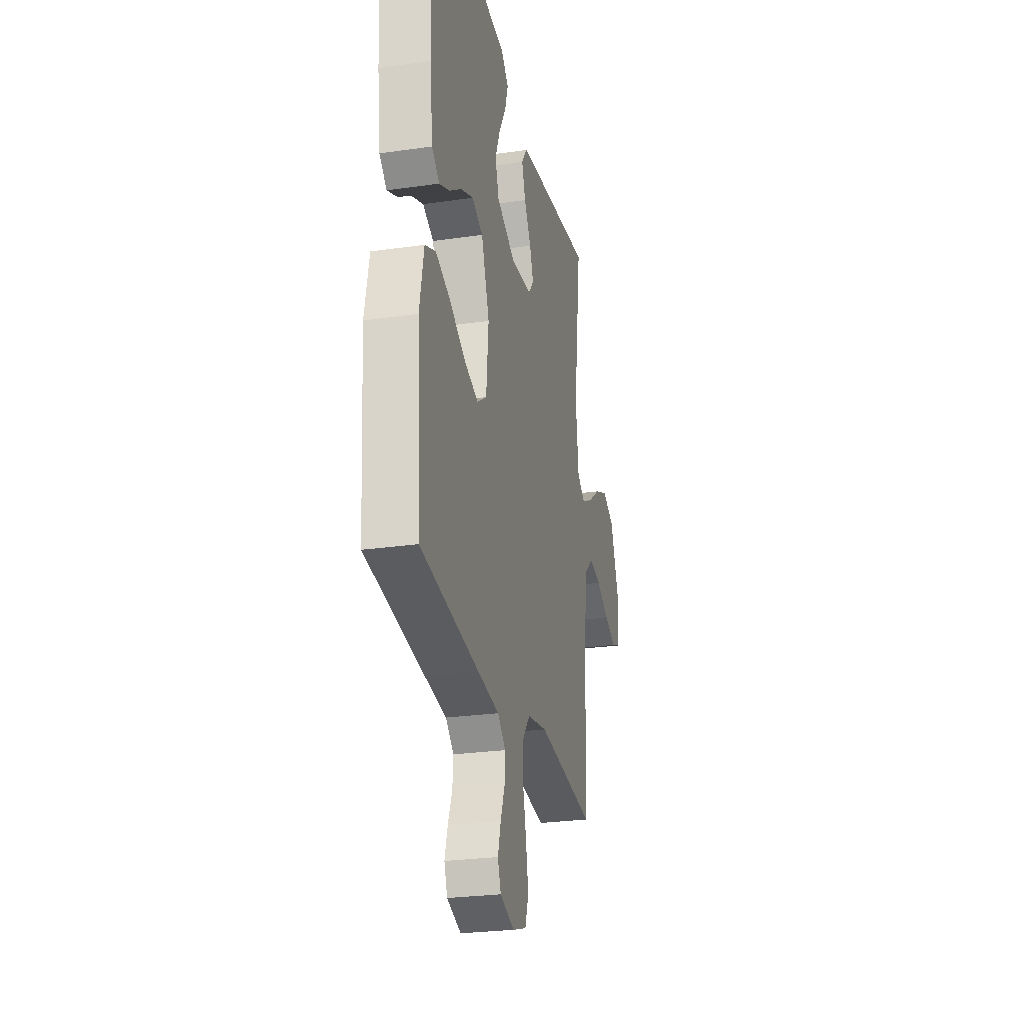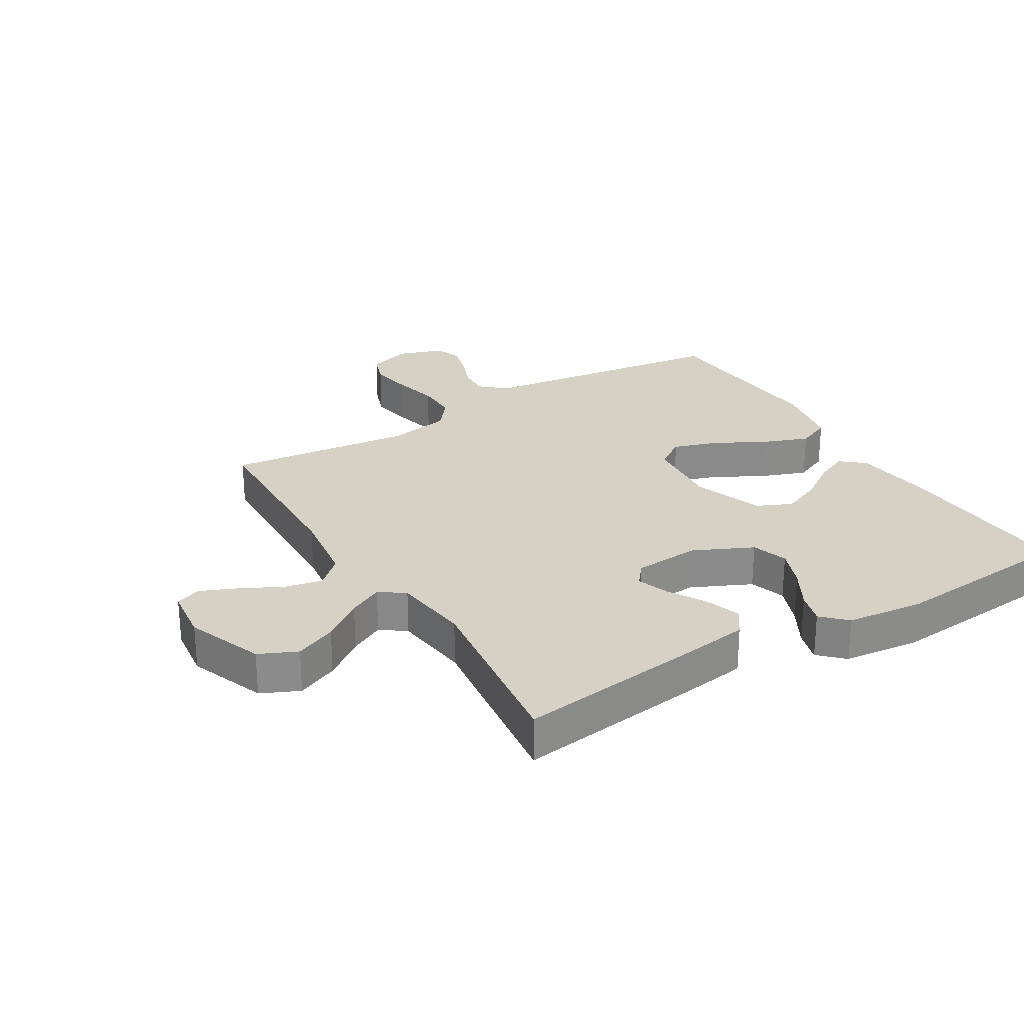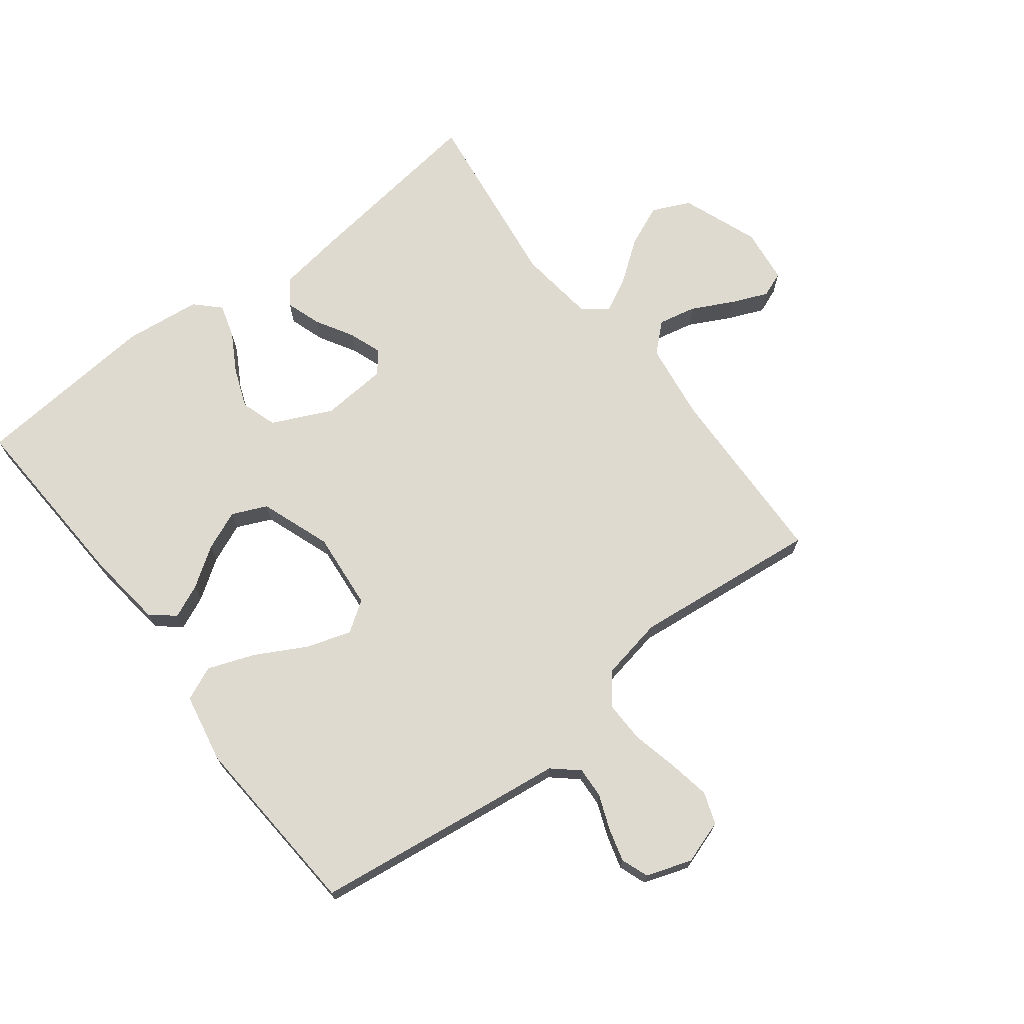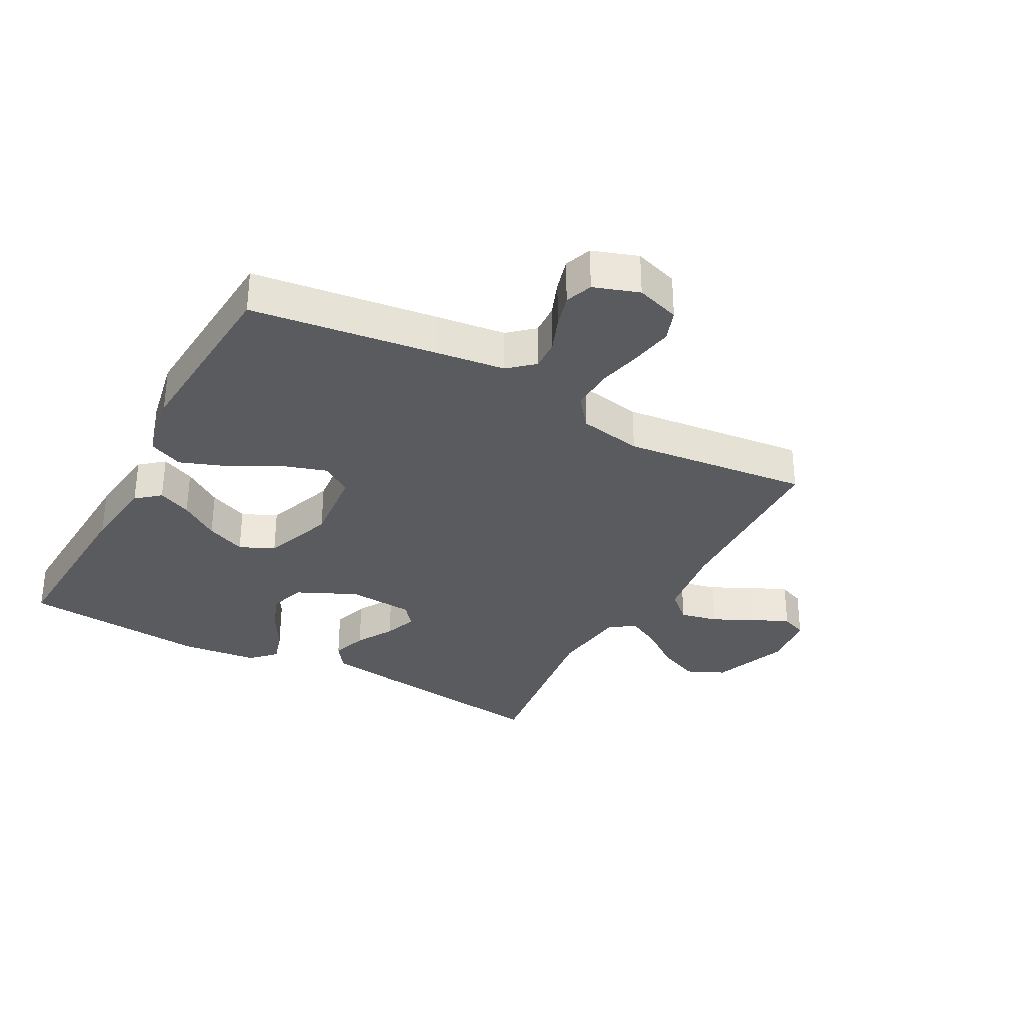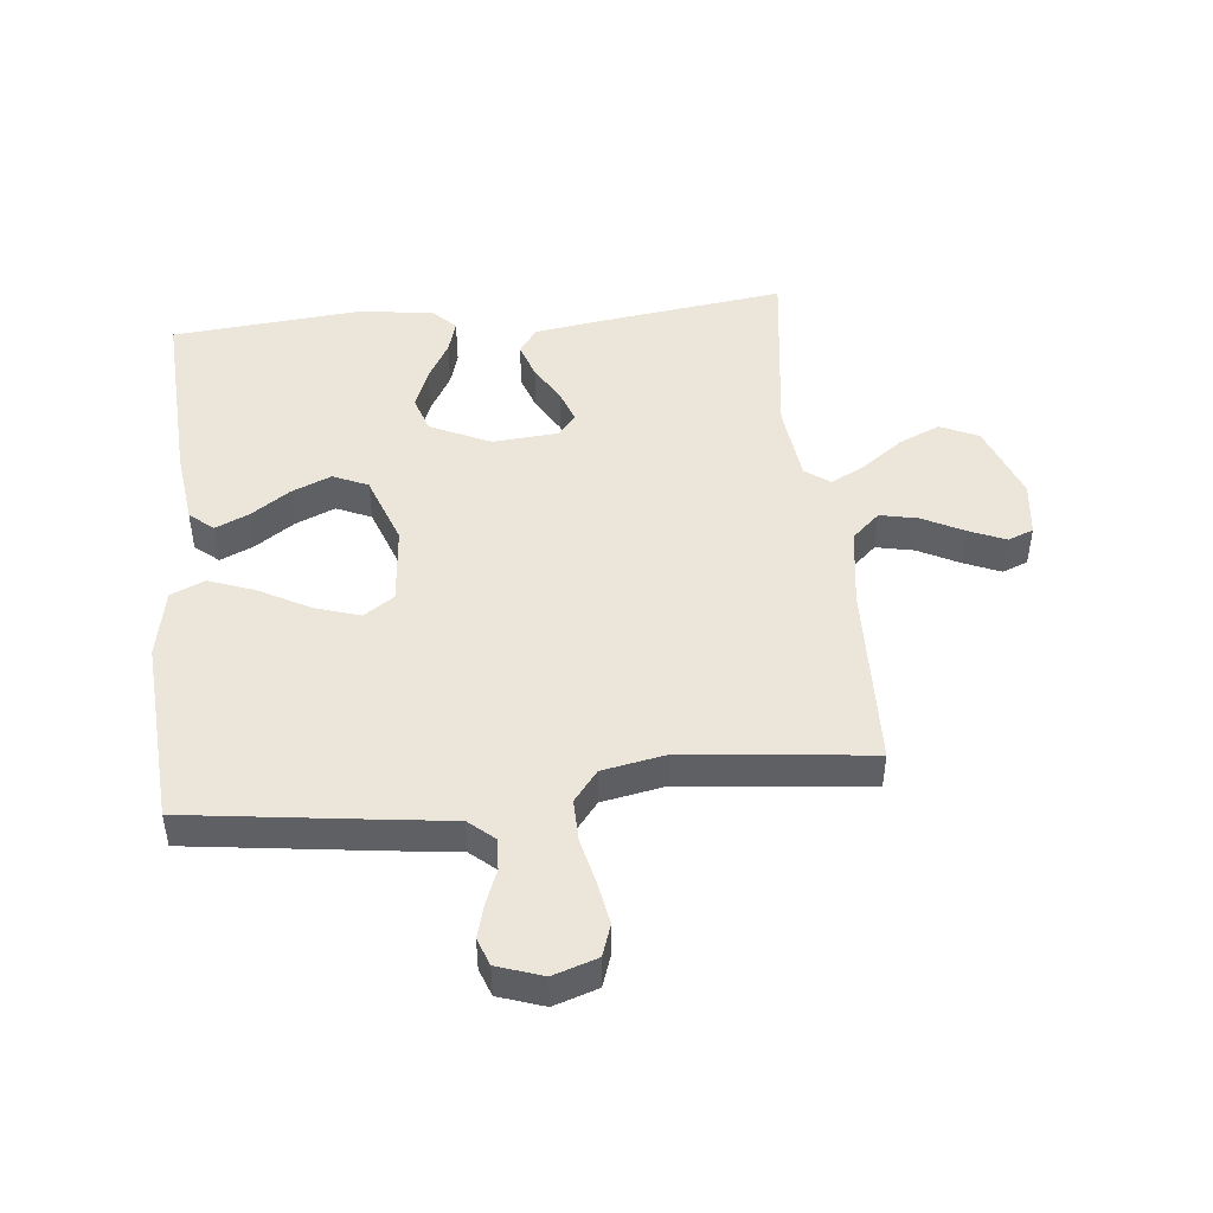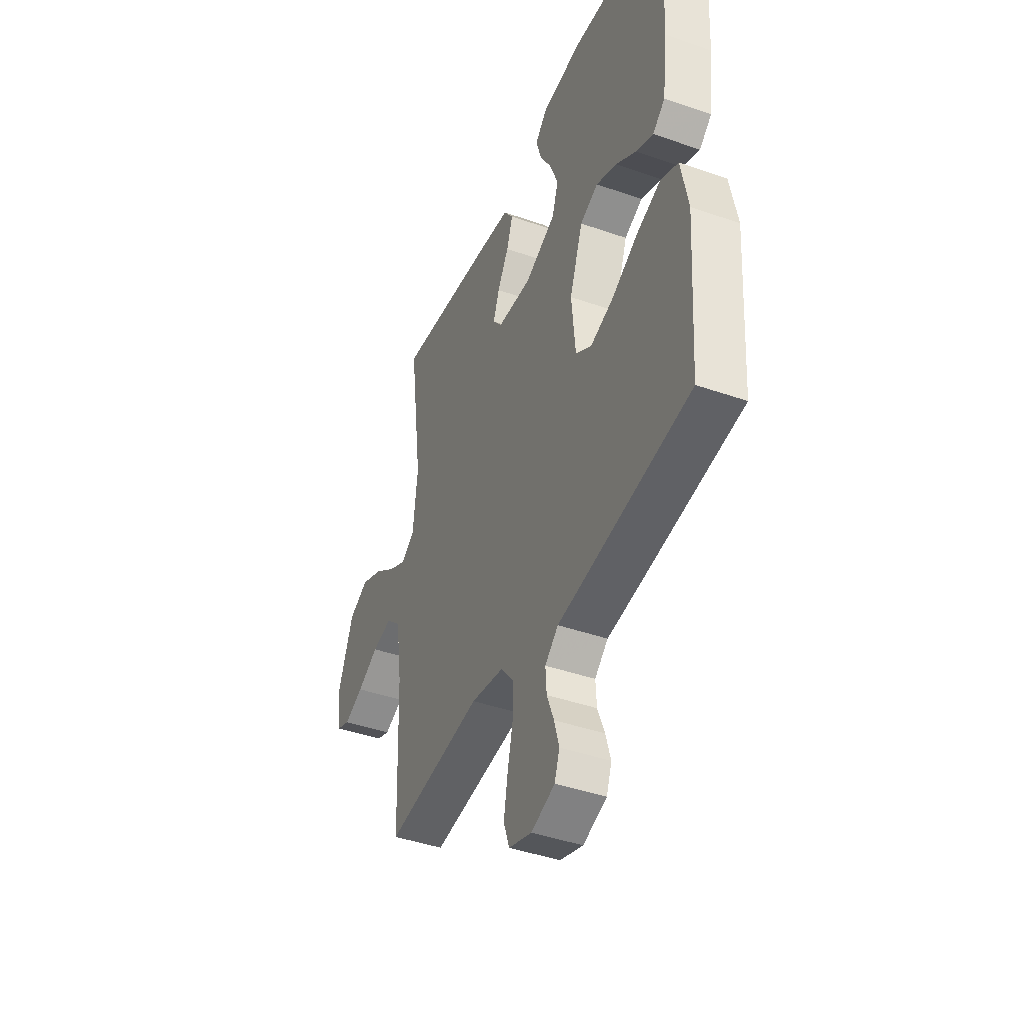
<metadata>
{"format":"obj","ext":"obj","renderer":"f3d","projection":"perspective","resolution":1024,"background":"white","views":[{"elev":-26.1,"azim":102.8,"up":"+Z"},{"elev":26.6,"azim":-31.2,"up":"+Y"},{"elev":70.6,"azim":142.4,"up":"+Y"},{"elev":-32.6,"azim":151.5,"up":"+Y"},{"elev":47.1,"azim":174.0,"up":"+Y"},{"elev":-42.5,"azim":67.3,"up":"+Z"}]}
</metadata>
<code>
v 0.5 0.07 0.5
v 0.485 0.07 0.2
v 0.47 0.07 0.077
v 0.432 0.07 0.045
v 0.378 0.07 0.069
v 0.315 0.07 0.112
v 0.251 0.07 0.139
v 0.195 0.07 0.114
v 0.154 0.07 0
v 0.166 0.07 -0.126
v 0.215 0.07 -0.159
v 0.287 0.07 -0.136
v 0.368 0.07 -0.092
v 0.443 0.07 -0.064
v 0.498 0.07 -0.088
v 0.52 0.07 -0.2
v 0.5 0.07 -0.5
v 0.2 0.07 -0.54
v 0.09 0.07 -0.554
v 0.049 0.07 -0.59
v 0.052 0.07 -0.64
v 0.074 0.07 -0.696
v 0.089 0.07 -0.749
v 0.073 0.07 -0.793
v 0 0.07 -0.818
v -0.071 0.07 -0.795
v -0.089 0.07 -0.744
v -0.077 0.07 -0.676
v -0.06 0.07 -0.602
v -0.059 0.07 -0.535
v -0.098 0.07 -0.486
v -0.2 0.07 -0.467
v -0.5 0.07 -0.5
v -0.51 0.07 -0.2
v -0.528 0.07 -0.074
v -0.573 0.07 -0.033
v -0.634 0.07 -0.046
v -0.7 0.07 -0.08
v -0.759 0.07 -0.105
v -0.8 0.07 -0.089
v -0.811 0.07 0
v -0.764 0.07 0.124
v -0.703 0.07 0.152
v -0.636 0.07 0.123
v -0.571 0.07 0.075
v -0.515 0.07 0.046
v -0.475 0.07 0.075
v -0.46 0.07 0.2
v -0.5 0.07 0.5
v -0.2 0.07 0.461
v -0.091 0.07 0.445
v -0.062 0.07 0.404
v -0.081 0.07 0.347
v -0.116 0.07 0.287
v -0.135 0.07 0.234
v -0.107 0.07 0.199
v 0 0.07 0.191
v 0.096 0.07 0.236
v 0.115 0.07 0.294
v 0.09 0.07 0.358
v 0.054 0.07 0.421
v 0.038 0.07 0.474
v 0.076 0.07 0.512
v 0.2 0.07 0.526
v 0.5 0 0.5
v 0.485 0 0.2
v 0.47 0 0.077
v 0.432 0 0.045
v 0.378 0 0.069
v 0.315 0 0.112
v 0.251 0 0.139
v 0.195 0 0.114
v 0.154 0 0
v 0.166 0 -0.126
v 0.215 0 -0.159
v 0.287 0 -0.136
v 0.368 0 -0.092
v 0.443 0 -0.064
v 0.498 0 -0.088
v 0.52 0 -0.2
v 0.5 0 -0.5
v 0.2 0 -0.54
v 0.09 0 -0.554
v 0.049 0 -0.59
v 0.052 0 -0.64
v 0.074 0 -0.696
v 0.089 0 -0.749
v 0.073 0 -0.793
v 0 0 -0.818
v -0.071 0 -0.795
v -0.089 0 -0.744
v -0.077 0 -0.676
v -0.06 0 -0.602
v -0.059 0 -0.535
v -0.098 0 -0.486
v -0.2 0 -0.467
v -0.5 0 -0.5
v -0.51 0 -0.2
v -0.528 0 -0.074
v -0.573 0 -0.033
v -0.634 0 -0.046
v -0.7 0 -0.08
v -0.759 0 -0.105
v -0.8 0 -0.089
v -0.811 0 0
v -0.764 0 0.124
v -0.703 0 0.152
v -0.636 0 0.123
v -0.571 0 0.075
v -0.515 0 0.046
v -0.475 0 0.075
v -0.46 0 0.2
v -0.5 0 0.5
v -0.2 0 0.461
v -0.091 0 0.445
v -0.062 0 0.404
v -0.081 0 0.347
v -0.116 0 0.287
v -0.135 0 0.234
v -0.107 0 0.199
v 0 0 0.191
v 0.096 0 0.236
v 0.115 0 0.294
v 0.09 0 0.358
v 0.054 0 0.421
v 0.038 0 0.474
v 0.076 0 0.512
v 0.2 0 0.526
f 4 5 6
f 3 4 6
f 2 3 6
f 1 2 6
f 64 1 6
f 63 64 6
f 62 63 6
f 61 62 6
f 60 61 6
f 59 60 6 7
f 58 59 7 8
f 57 58 8 9
f 56 57 9 10
f 52 53 54
f 51 52 54
f 50 51 54
f 49 50 54
f 48 49 54
f 47 48 54 55
f 46 47 55 56
f 43 44 45
f 42 43 45
f 41 42 45
f 40 41 45
f 39 40 45
f 38 39 45
f 37 38 45
f 36 37 45 46
f 46 56 10
f 36 46 10
f 35 36 10
f 32 33 34
f 35 10 11
f 34 35 11
f 32 34 11
f 31 32 11
f 27 28 29
f 26 27 29
f 25 26 29
f 24 25 29
f 23 24 29
f 22 23 29
f 21 22 29
f 20 21 29 30
f 31 11 12
f 30 31 12
f 20 30 12
f 19 20 12
f 17 18 19
f 16 17 19
f 15 16 19
f 14 15 19
f 13 14 19
f 12 13 19
f 70 69 68
f 70 68 67
f 70 67 66
f 70 66 65
f 70 65 128
f 70 128 127
f 70 127 126
f 70 126 125
f 70 125 124
f 71 70 124 123
f 72 71 123 122
f 73 72 122 121
f 74 73 121 120
f 118 117 116
f 118 116 115
f 118 115 114
f 118 114 113
f 118 113 112
f 119 118 112 111
f 120 119 111 110
f 109 108 107
f 109 107 106
f 109 106 105
f 109 105 104
f 109 104 103
f 109 103 102
f 109 102 101
f 110 109 101 100
f 74 120 110
f 74 110 100
f 74 100 99
f 98 97 96
f 75 74 99
f 75 99 98
f 75 98 96
f 75 96 95
f 93 92 91
f 93 91 90
f 93 90 89
f 93 89 88
f 93 88 87
f 93 87 86
f 93 86 85
f 94 93 85 84
f 76 75 95
f 76 95 94
f 76 94 84
f 76 84 83
f 83 82 81
f 83 81 80
f 83 80 79
f 83 79 78
f 83 78 77
f 83 77 76
f 1 65 66 2
f 2 66 67 3
f 3 67 68 4
f 4 68 69 5
f 5 69 70 6
f 6 70 71 7
f 7 71 72 8
f 8 72 73 9
f 9 73 74 10
f 10 74 75 11
f 11 75 76 12
f 12 76 77 13
f 13 77 78 14
f 14 78 79 15
f 15 79 80 16
f 16 80 81 17
f 17 81 82 18
f 18 82 83 19
f 19 83 84 20
f 20 84 85 21
f 21 85 86 22
f 22 86 87 23
f 23 87 88 24
f 24 88 89 25
f 25 89 90 26
f 26 90 91 27
f 27 91 92 28
f 28 92 93 29
f 29 93 94 30
f 30 94 95 31
f 31 95 96 32
f 32 96 97 33
f 33 97 98 34
f 34 98 99 35
f 35 99 100 36
f 36 100 101 37
f 37 101 102 38
f 38 102 103 39
f 39 103 104 40
f 40 104 105 41
f 41 105 106 42
f 42 106 107 43
f 43 107 108 44
f 44 108 109 45
f 45 109 110 46
f 46 110 111 47
f 47 111 112 48
f 48 112 113 49
f 49 113 114 50
f 50 114 115 51
f 51 115 116 52
f 52 116 117 53
f 53 117 118 54
f 54 118 119 55
f 55 119 120 56
f 56 120 121 57
f 57 121 122 58
f 58 122 123 59
f 59 123 124 60
f 60 124 125 61
f 61 125 126 62
f 62 126 127 63
f 63 127 128 64
f 64 128 65 1

</code>
